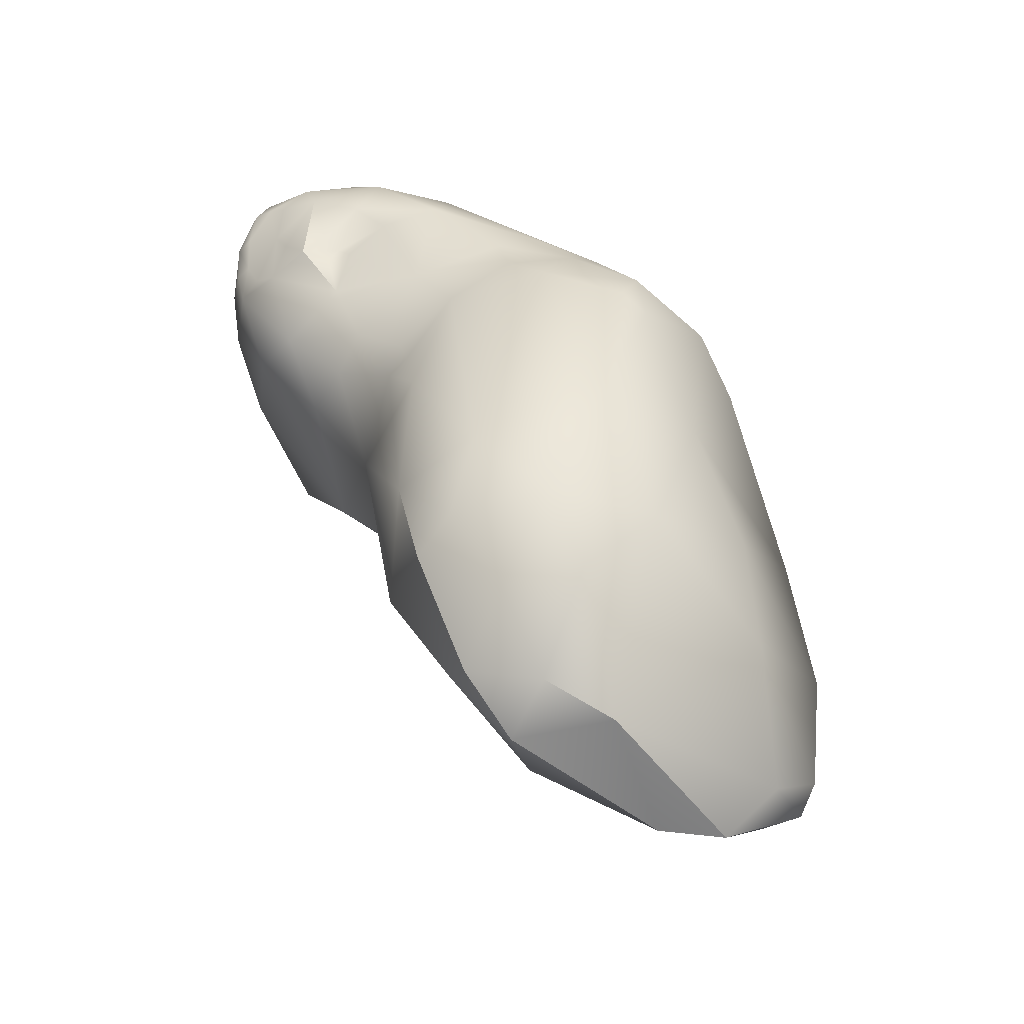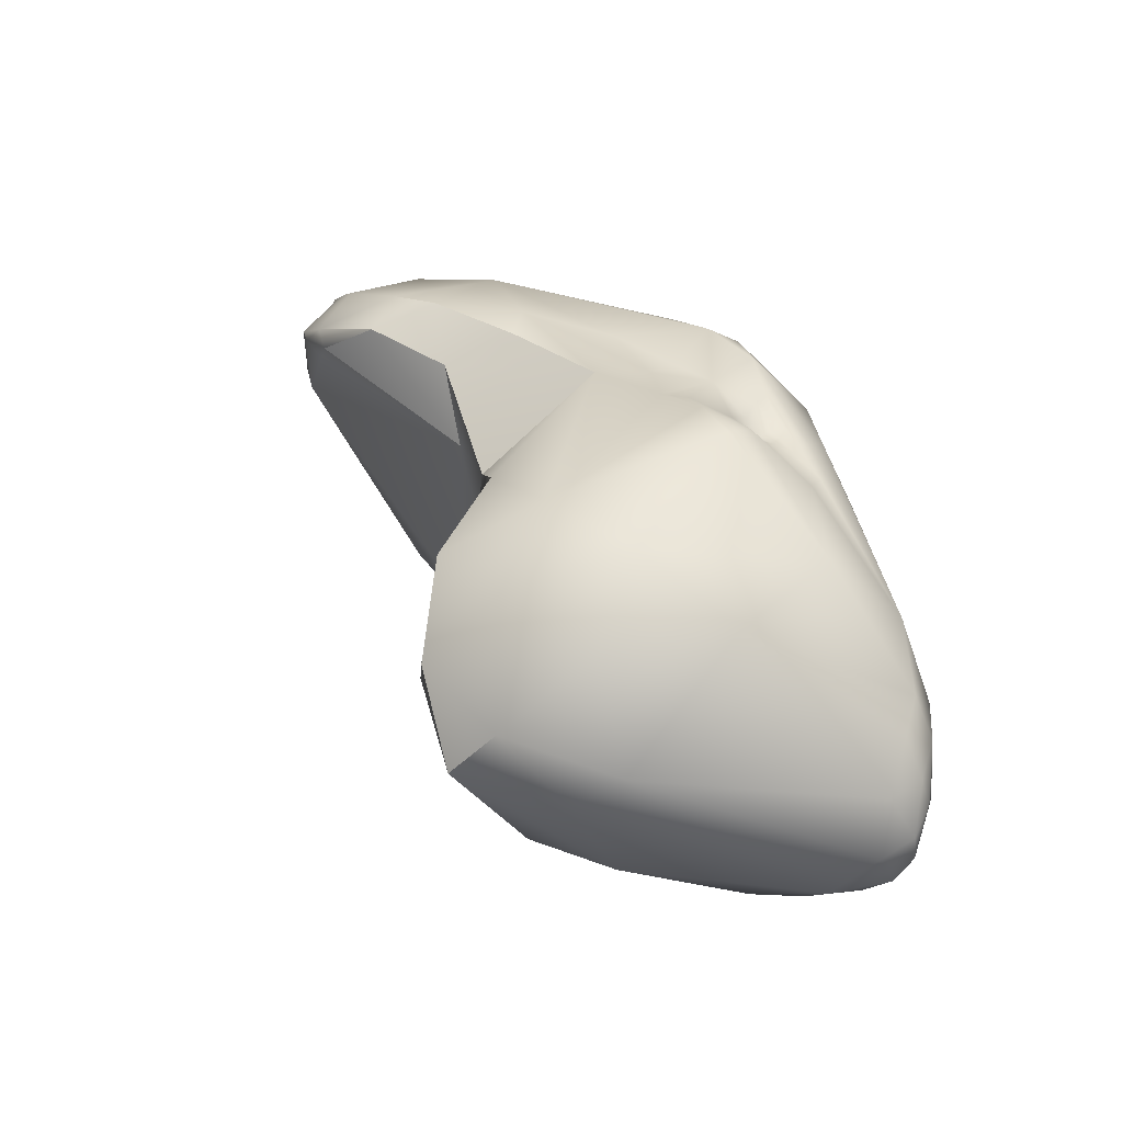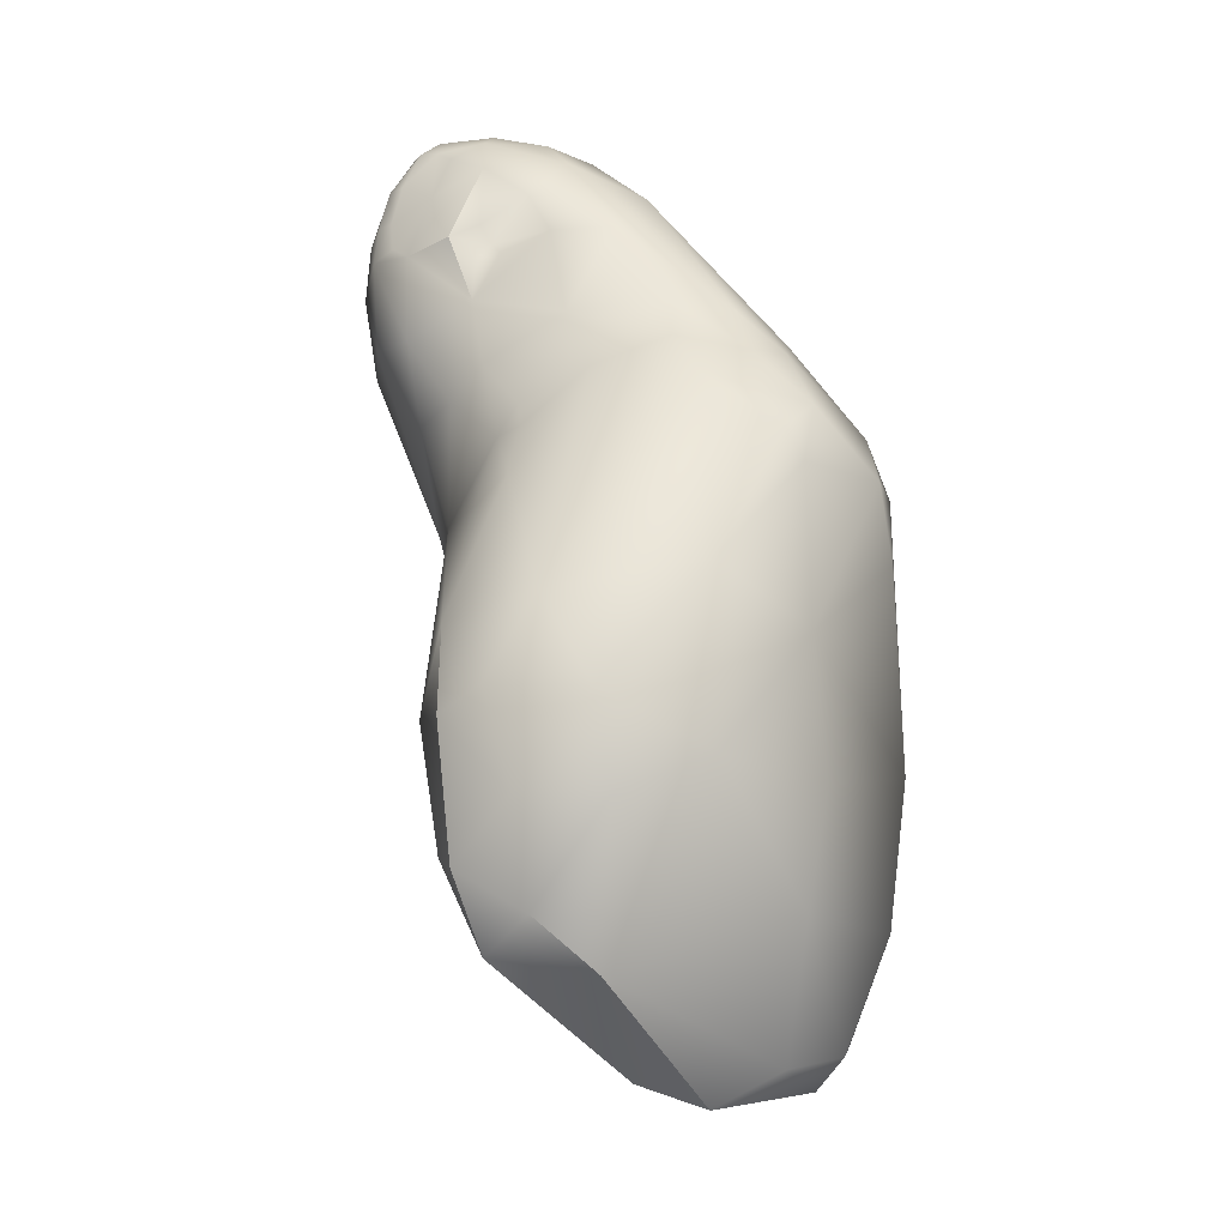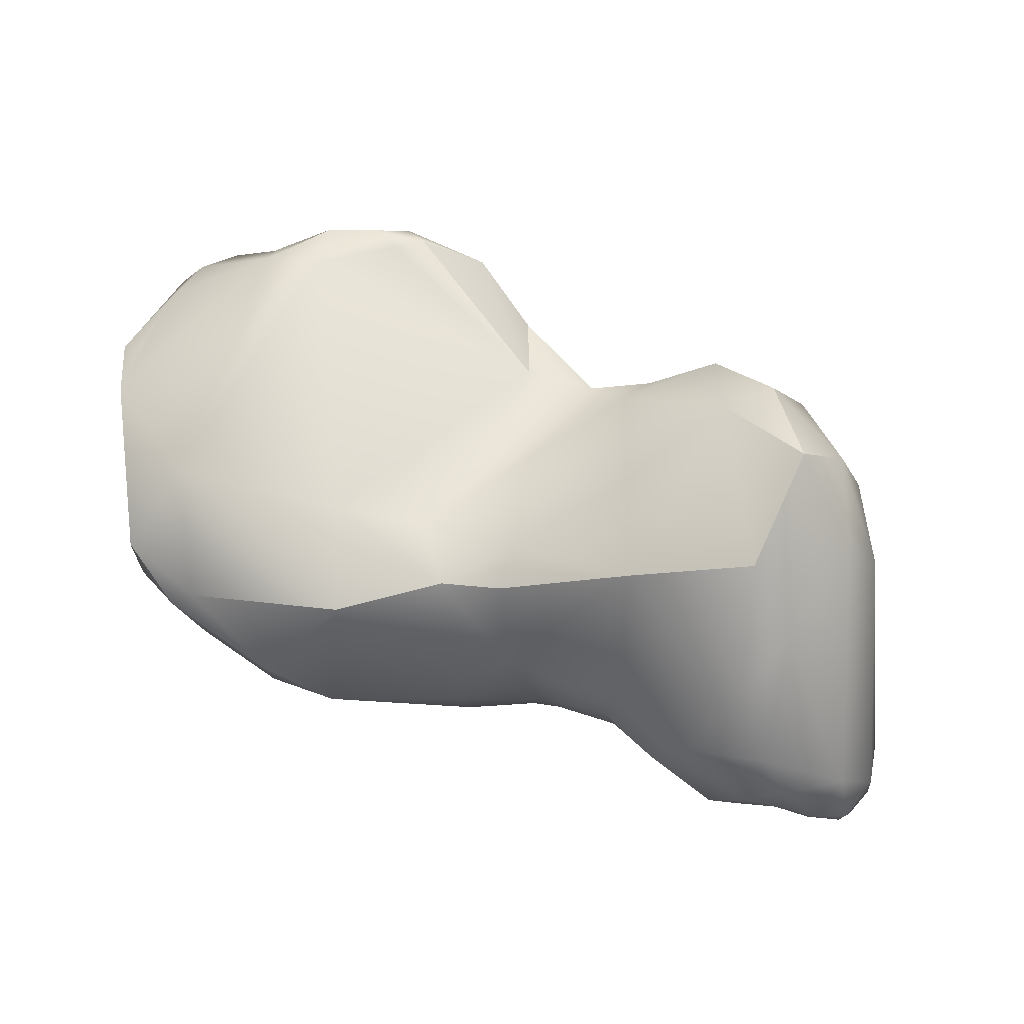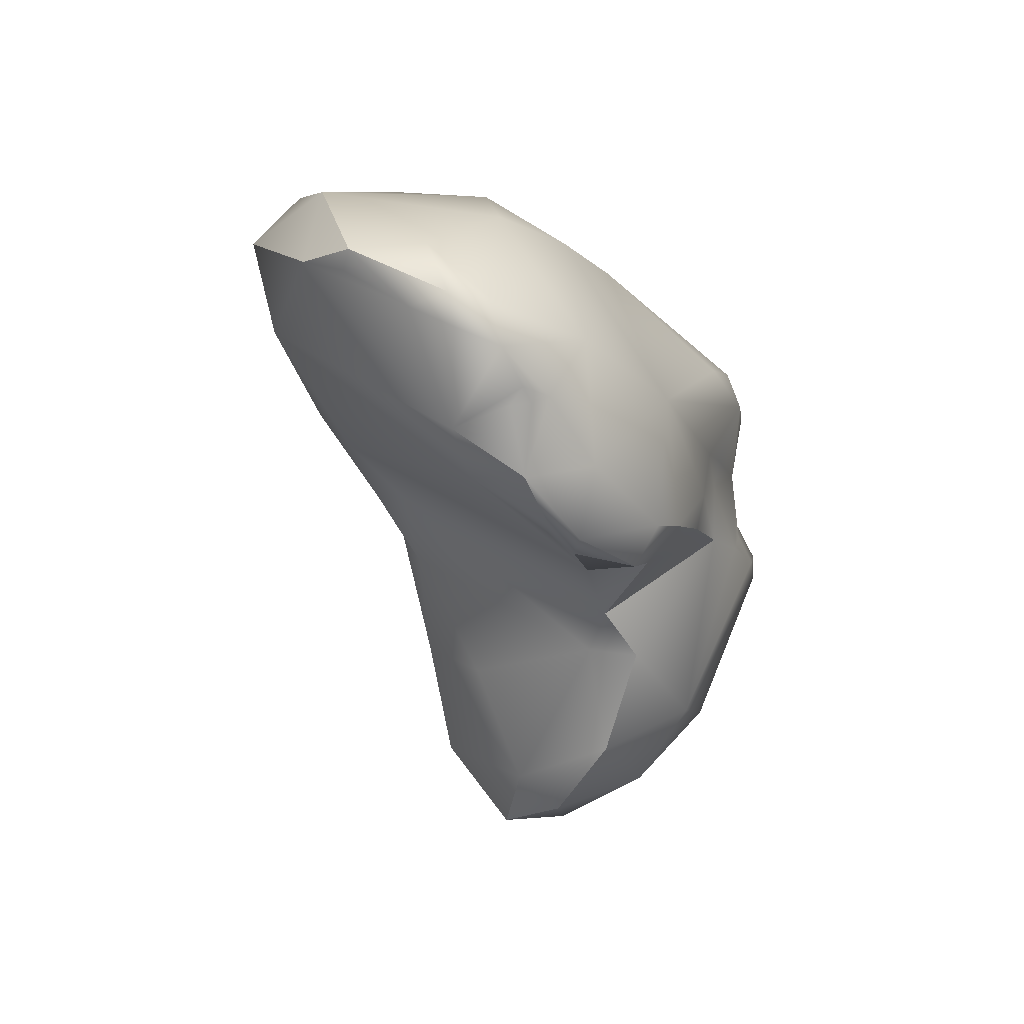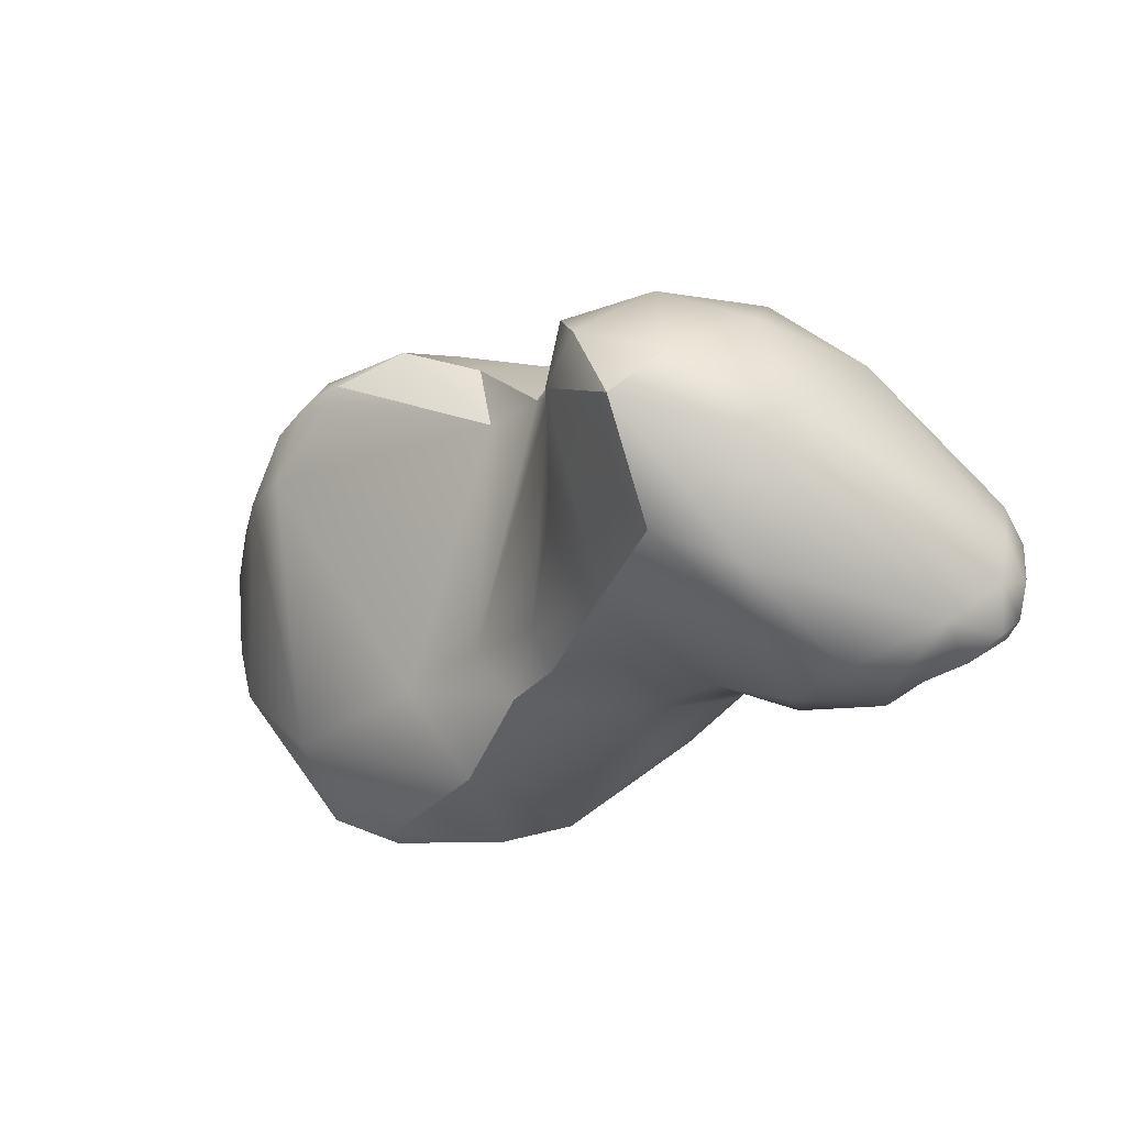
<metadata>
{"format":"obj","ext":"obj","renderer":"f3d","projection":"perspective","resolution":1024,"background":"white","views":[{"elev":56.6,"azim":82.5,"up":"+Z"},{"elev":6.3,"azim":-129.4,"up":"+Y"},{"elev":70.3,"azim":98.6,"up":"+Z"},{"elev":-54.9,"azim":154.9,"up":"+Y"},{"elev":-22.9,"azim":127.0,"up":"+Z"},{"elev":-47.2,"azim":-152.6,"up":"+Y"}]}
</metadata>
<code>
v -272.9 -124 805.7
v -272.2 -124.1 806.5
v -272.1 -125.3 805.9
v -271.8 -124.8 806.2
v -272.6 -122.5 806
v -272.6 -121.4 805.4
v -271.7 -121.9 806.9
v -271.3 -119.8 806.3
v -272.9 -124.7 805.1
v -272.6 -125.2 804.4
v -272.1 -125.7 805.6
v -272.5 -125.3 805.6
v -272.1 -125.9 805.3
v -271.2 -126.2 804
v -273.1 -123.3 805.2
v -272.9 -122.2 804.8
v -272.9 -123.7 804.3
v -269.5 -120.3 808.1
v -269.4 -121.9 807.8
v -271.2 -123.9 807.1
v -270.7 -125.1 806.2
v -269.8 -124.9 806.8
v -269.5 -123.7 807.3
v -269 -124.3 807.4
v -269.1 -123.3 807.2
v -269.1 -125.8 806.2
v -268.7 -123.6 807.3
v -268.7 -123.3 807.3
v -268.7 -123 807.4
v -268.6 -125.3 806.8
v -270.4 -122.6 807.4
v -270.9 -118.3 804.3
v -271.1 -126.3 805.3
v -270 -126.4 805.3
v -269.8 -126.6 804.7
v -268.9 -126.3 805.6
v -268.7 -126.7 803.9
v -271.1 -126 805.7
v -270.1 -126.1 805.6
v -271 -119.6 801.3
v -269.8 -123 798.9
v -269.4 -120.2 798.4
v -267.1 -121.2 808.1
v -267.5 -118.7 808.5
v -266.5 -118.5 808.9
v -267.6 -117.1 808.2
v -267.6 -115.8 806.9
v -267.1 -115.4 806.5
v -266.7 -115.8 808.2
v -266.9 -115.4 806.3
v -266.8 -115.1 806.5
v -266.3 -116.7 809.1
v -266.3 -114.7 806.3
v -267.5 -123.5 807.3
v -266.6 -125 806.3
v -265.9 -123 807.2
v -268.9 -116.7 805.7
v -268.5 -116.6 806.4
v -268.4 -115.3 804.1
v -267.2 -115.7 806.2
v -267.3 -115.8 805.9
v -267.3 -115.7 805.5
v -266.9 -115.6 805.8
v -266.6 -115.1 805.7
v -267 -115.1 804.8
v -268.4 -115.3 803.3
v -267.4 -114.8 803.4
v -266.9 -125.9 804.9
v -267.2 -126.2 802.3
v -267.6 -125.7 800.5
v -269.2 -117.9 799.8
v -266.8 -116.8 799
v -268.5 -123.8 798.3
v -267.7 -122 796.8
v -267.2 -118.8 797.4
v -265.1 -117.8 810.1
v -265 -115.1 809.4
v -264.1 -115.7 810.1
v -263.3 -115.1 810
v -265.4 -120.3 808.9
v -264.6 -121.9 808.1
v -263.9 -121.7 808.4
v -263.8 -122.3 807.8
v -265.3 -113.7 807.1
v -264 -113.3 807.9
v -264 -112.9 806.7
v -265.1 -123.7 806.4
v -266.4 -114.6 803.9
v -266 -114.5 803.3
v -265.6 -114.2 805.4
v -264.2 -113.8 805.4
v -264.2 -114 804.6
v -264.9 -124.5 805.1
v -264 -114 802.9
v -263.5 -124 801.5
v -265.9 -125.1 799.1
v -266.2 -123.1 796.6
v -265.5 -120.6 796.4
v -264.3 -121.2 797.2
v -264.5 -118.2 797.5
v -261.7 -122.4 808.7
v -262.3 -121.7 809.4
v -262.2 -112.7 807.2
v -262 -123.2 806.1
v -262.5 -113.1 804.8
v -260.9 -122.9 804.1
v -260.7 -122.2 803.2
v -262.2 -116.6 800.6
v -261.6 -113 802.1
v -262.9 -121.7 800.2
v -263.7 -116.5 799.8
v -262.9 -117.6 800
v -258.3 -122.5 810.2
v -258.9 -120.4 811.4
v -260.2 -116.8 811.3
v -259.5 -114.4 809.6
v -259.4 -122.7 804.8
v -258.5 -121.1 804.2
v -261.1 -112.5 802.8
v -260.4 -116 801.3
v -260.3 -113.9 800.9
v -259.4 -112.3 801.3
v -256.7 -121.3 811.2
v -256.2 -122.2 810.2
v -256.8 -118.9 811.8
v -256 -116.1 811.1
v -254.7 -118.2 811.4
v -256.3 -113.6 808.9
v -257 -123 806.7
v -256.1 -121 804.8
v -258 -111.6 804.3
v -258.1 -112.1 800.9
v -258.3 -113 800
v -256.3 -113.5 799.8
v -255.9 -113 800
v -254.4 -120.3 811.1
v -252.1 -119.5 810.4
v -253.5 -113.7 808.4
v -253.4 -121.8 808.9
v -253 -121.4 809.7
v -254.2 -111.6 804.5
v -253.3 -112 802.6
v -252.9 -112.3 802.4
v -255.6 -113.7 800.2
v -255.2 -112 801.5
v -254.9 -113.3 800.2
v -253.7 -113.1 800.9
v -253.5 -114.6 801.3
v -251.2 -117.9 809.6
v -251.3 -120.4 808.9
v -249.6 -116.9 806.4
v -250.5 -113.6 806.2
v -249.7 -115.6 805.8
v -251.8 -119.9 806.3
v -250.2 -113.9 804.4
v -252.5 -112.2 802.7
v -252.6 -112.7 802.3
v -251.6 -112.2 803.4
v -251.2 -112.3 804.6
v -250.7 -112.9 803.8
v -250.3 -112.8 804.5
v -252.2 -114.2 802
v -249.3 -115.2 806
v -269 -124.3 807.4
v -269 -124.3 807.4
v -264 -114 802.9
v -263.5 -124 801.5
v -265.9 -125.1 799.1
v -266.2 -123.1 796.6
v -266.2 -123.1 796.6
v -266.2 -123.1 796.6
v -265.5 -120.6 796.4
v -264.5 -118.2 797.5
v -260.9 -122.9 804.1
v -262.2 -116.6 800.6
v -262.2 -116.6 800.6
v -261.6 -113 802.1
v -263.7 -116.5 799.8
v -259.4 -122.7 804.8
v -260.4 -116 801.3
v -260.3 -113.9 800.9
v -260.3 -113.9 800.9
v -259.4 -112.3 801.3
v -256.2 -122.2 810.2
v -257 -123 806.7
v -258.3 -113 800
v -258.3 -113 800
v -256.3 -113.5 799.8
v -253 -121.4 809.7
v -253.7 -113.1 800.9
v -251.2 -117.9 809.6
v -251.3 -120.4 808.9
v -249.6 -116.9 806.4
v -249.3 -115.2 806
v -249.3 -115.2 806
g grp1
f 12 2 1
f 12 1 9
f 5 1 2
f 12 3 2
f 12 11 3
f 4 2 3
f 4 3 21
f 2 4 20
f 3 11 38
f 38 21 3
f 1 5 15
f 5 6 15
f 15 6 16
f 5 7 6
f 6 40 16
f 7 5 2
f 7 8 6
f 20 7 2
f 6 32 40
f 1 15 9
f 10 12 9
f 15 17 9
f 17 10 9
f 11 12 13
f 10 14 13
f 12 10 13
f 33 13 14
f 33 11 13
f 38 11 33
f 15 16 17
f 40 17 16
f 17 40 41
f 10 17 41
f 18 8 7
f 43 44 18
f 18 19 43
f 54 43 19
f 20 4 21
f 38 39 21
f 22 20 21
f 24 20 22
f 164 23 20
f 20 23 31
f 25 31 23
f 164 25 23
f 30 24 22
f 30 22 21
f 26 30 21
f 26 21 39
f 26 39 36
f 164 27 25
f 28 25 27
f 29 25 28
f 36 30 26
f 165 30 54
f 164 54 27
f 27 54 28
f 54 29 28
f 30 36 55
f 20 31 7
f 18 7 31
f 31 19 18
f 19 31 25
f 19 25 29
f 19 29 54
f 8 32 6
f 57 32 8
f 32 57 59
f 33 14 35
f 34 33 35
f 39 34 36
f 36 34 35
f 35 14 37
f 37 36 35
f 68 36 37
f 39 38 33
f 34 39 33
f 71 40 32
f 14 10 41
f 14 41 73
f 41 40 42
f 42 40 71
f 76 52 45
f 45 44 43
f 45 43 80
f 80 43 56
f 18 46 8
f 44 46 18
f 44 52 46
f 44 45 52
f 58 8 47
f 58 47 48
f 48 60 58
f 8 46 49
f 84 51 48
f 47 84 48
f 50 60 48
f 48 51 50
f 52 77 49
f 49 46 52
f 8 49 47
f 49 84 47
f 50 51 53
f 77 52 76
f 84 90 53
f 51 84 53
f 30 55 54
f 36 68 55
f 54 56 43
f 56 54 55
f 56 55 87
f 57 8 58
f 32 59 66
f 65 59 57
f 66 59 67
f 32 66 71
f 59 65 67
f 60 61 58
f 61 57 58
f 61 62 57
f 65 57 62
f 50 63 60
f 63 61 60
f 62 61 63
f 62 63 65
f 88 67 65
f 63 50 53
f 53 64 63
f 63 64 65
f 64 90 65
f 90 88 65
f 53 90 64
f 72 71 66
f 72 66 67
f 89 67 88
f 89 72 67
f 69 68 37
f 69 95 68
f 55 68 93
f 95 93 68
f 70 37 14
f 14 73 70
f 69 37 70
f 75 42 71
f 72 75 71
f 70 73 97
f 96 70 97
f 70 96 69
f 73 41 74
f 41 42 74
f 97 73 74
f 42 75 74
f 76 80 114
f 76 78 77
f 76 115 78
f 78 79 77
f 79 85 77
f 79 116 85
f 80 56 81
f 82 80 81
f 82 81 83
f 83 81 56
f 80 76 45
f 77 84 49
f 90 84 86
f 85 84 77
f 85 86 84
f 86 85 103
f 103 131 86
f 55 93 87
f 87 93 104
f 83 56 87
f 87 104 83
f 88 90 89
f 86 91 90
f 92 89 90
f 92 90 91
f 105 91 86
f 92 91 105
f 104 93 95
f 94 111 72
f 92 94 89
f 89 94 72
f 95 69 96
f 111 100 72
f 168 169 99
f 98 170 74
f 172 99 171
f 167 168 99
f 167 99 110
f 75 98 74
f 173 99 172
f 99 112 110
f 72 100 75
f 98 75 100
f 112 99 173
f 112 173 178
f 76 114 115
f 115 79 78
f 79 115 116
f 102 83 101
f 102 101 113
f 104 101 83
f 101 104 113
f 102 114 80
f 80 82 102
f 102 82 83
f 103 85 116
f 116 131 103
f 119 94 92
f 119 109 94
f 92 105 119
f 86 131 105
f 131 119 105
f 106 104 95
f 167 107 174
f 110 112 107
f 107 112 118
f 107 117 174
f 177 121 166
f 108 111 94
f 121 175 166
f 176 118 112
f 120 176 181
f 109 119 122
f 107 167 110
f 176 112 178
f 113 114 102
f 123 114 113
f 114 125 115
f 125 126 115
f 116 115 126
f 116 126 128
f 131 116 128
f 128 141 131
f 104 129 113
f 179 104 106
f 104 179 129
f 185 117 130
f 118 130 117
f 131 122 119
f 118 117 107
f 120 118 176
f 180 182 133
f 177 183 121
f 121 183 186
f 132 186 183
f 113 129 124
f 123 136 125
f 114 123 125
f 113 184 123
f 139 124 129
f 140 124 139
f 136 123 184
f 184 189 136
f 136 127 125
f 127 126 125
f 126 138 128
f 154 185 130
f 185 154 139
f 130 118 120
f 130 120 148
f 141 145 131
f 132 122 131
f 187 135 134
f 132 135 186
f 145 132 131
f 133 188 180
f 120 134 144
f 145 135 132
f 134 146 144
f 135 146 134
f 189 137 136
f 127 149 126
f 136 137 127
f 127 137 149
f 137 189 150
f 149 138 126
f 149 152 138
f 128 138 141
f 139 192 140
f 154 192 139
f 154 130 148
f 142 145 141
f 141 158 142
f 156 142 158
f 156 143 142
f 156 157 143
f 144 148 120
f 142 147 145
f 147 135 145
f 148 144 146
f 135 147 146
f 146 190 148
f 142 143 147
f 143 157 147
f 157 162 147
f 162 148 190
f 137 150 191
f 151 192 154
f 193 191 150
f 191 193 163
f 194 152 149
f 151 153 195
f 148 162 154
f 151 154 162
f 155 151 162
f 151 155 153
f 160 155 162
f 155 195 153
f 162 157 156
f 141 138 159
f 158 141 159
f 162 158 160
f 156 158 162
f 161 158 159
f 138 152 159
f 160 158 161
f 152 161 159
f 152 194 161
f 195 155 161
f 160 161 155

</code>
